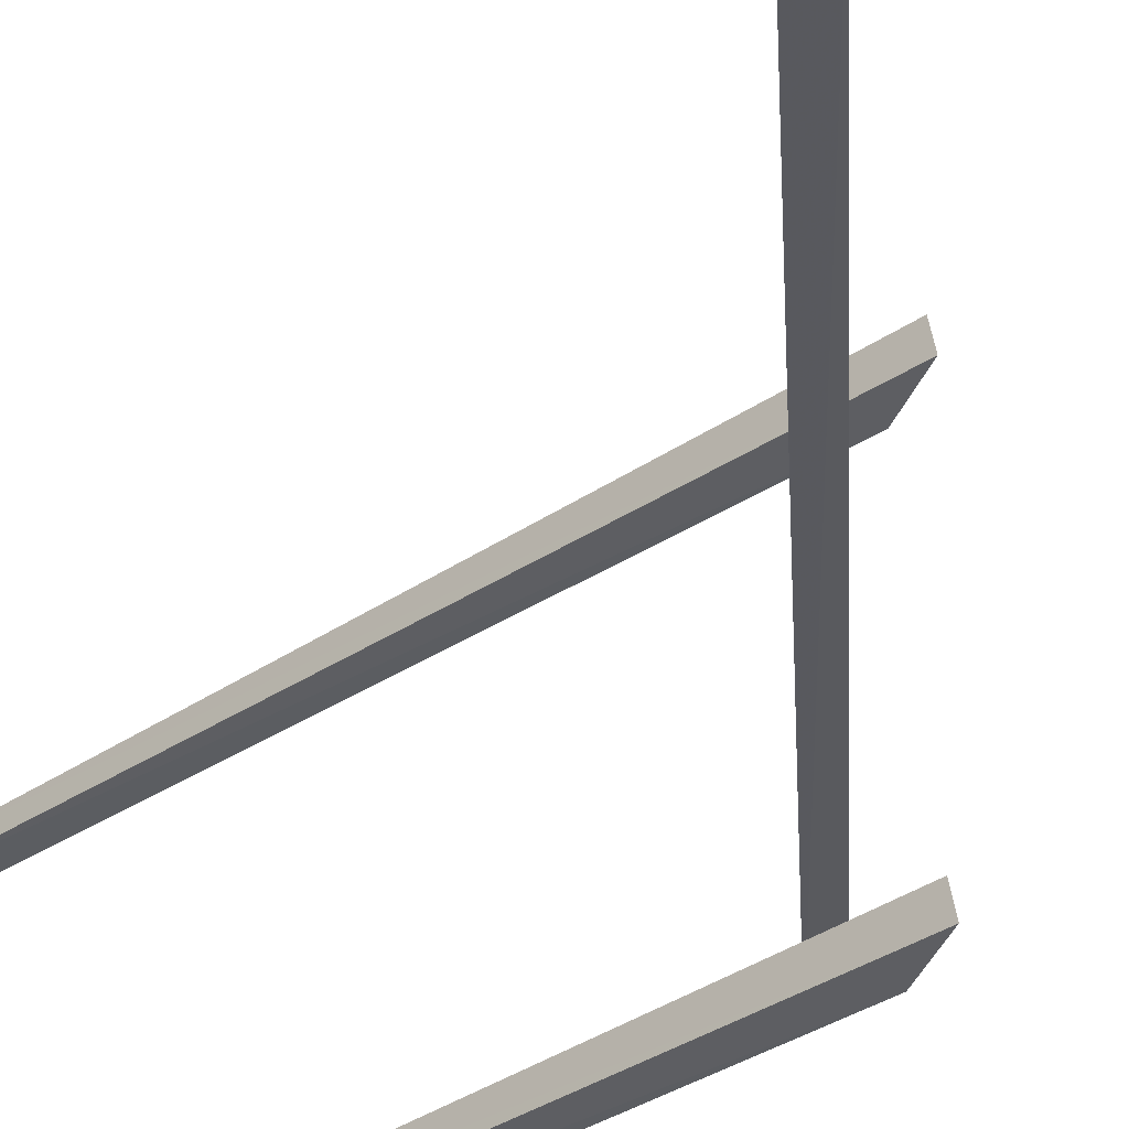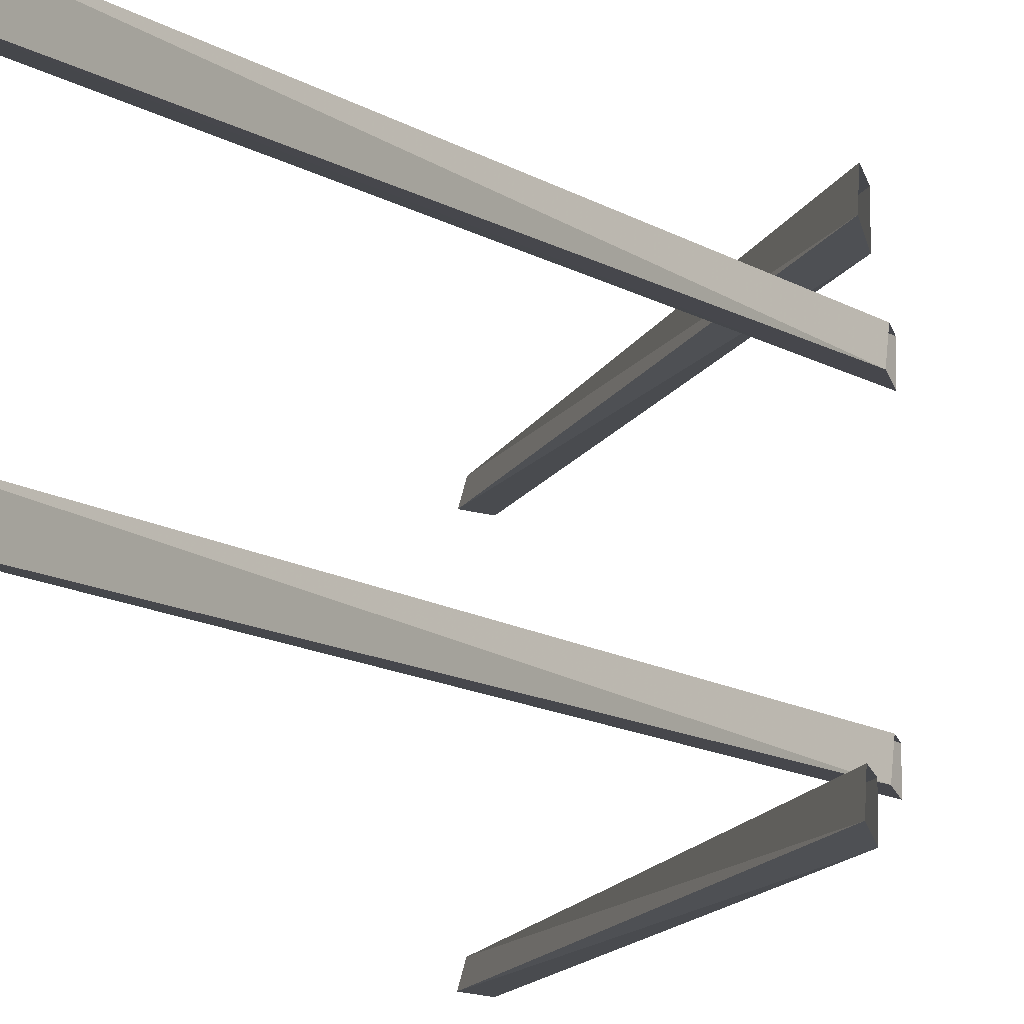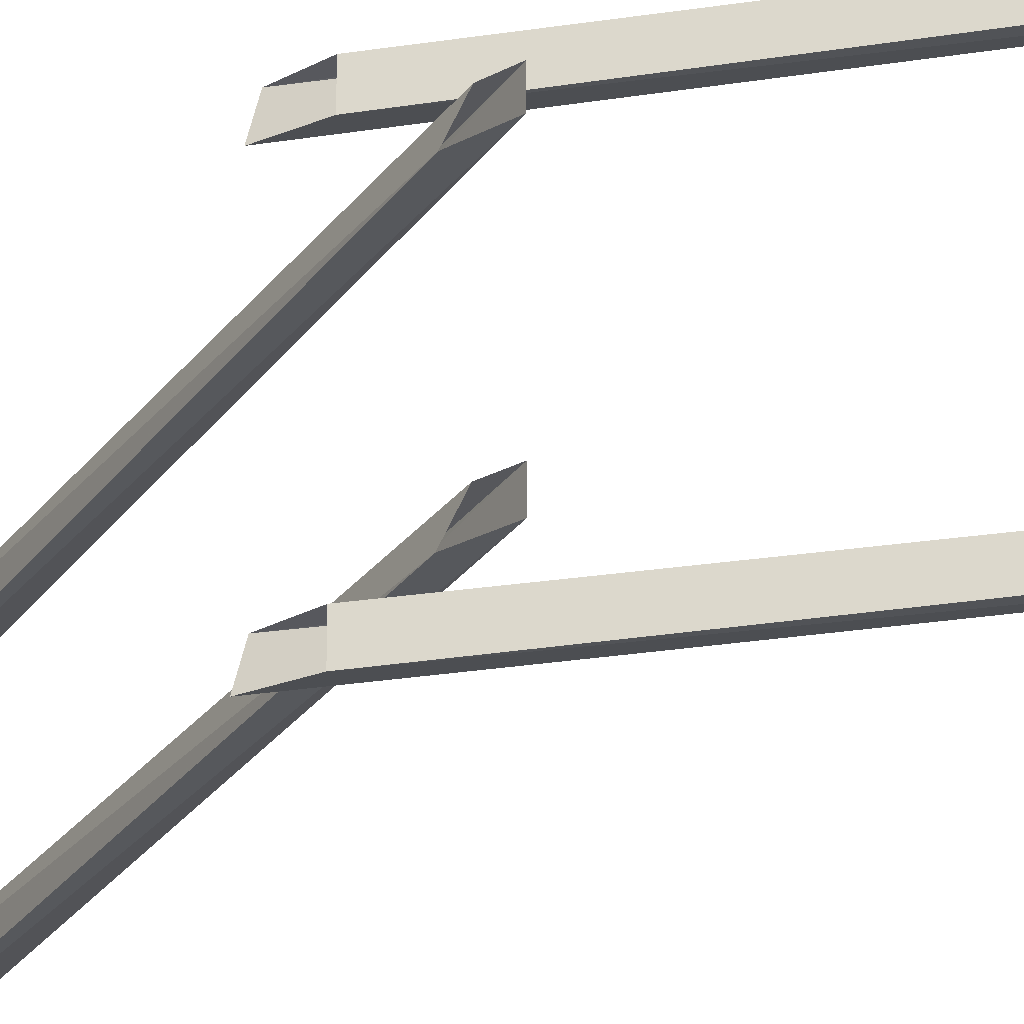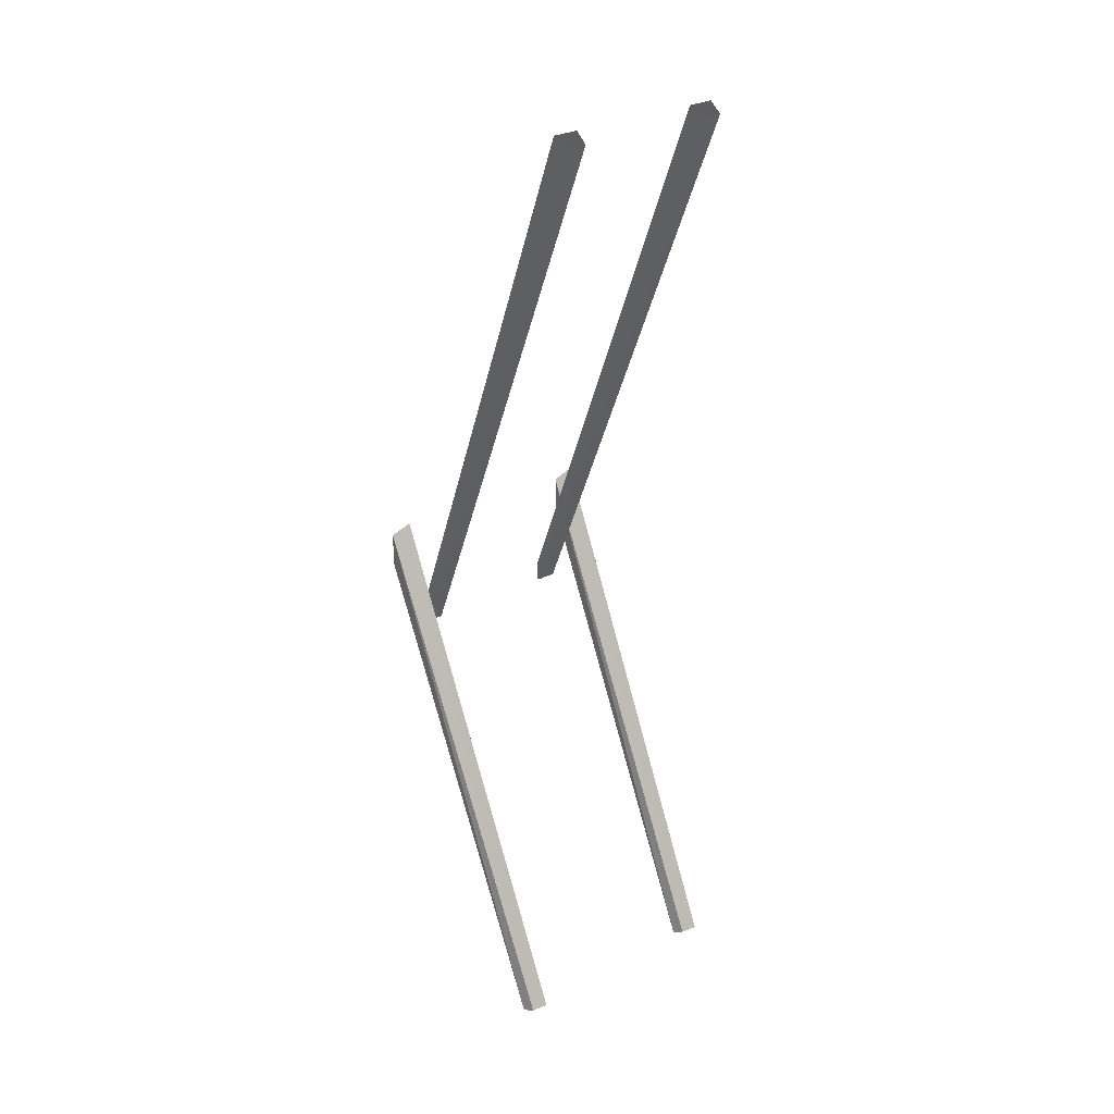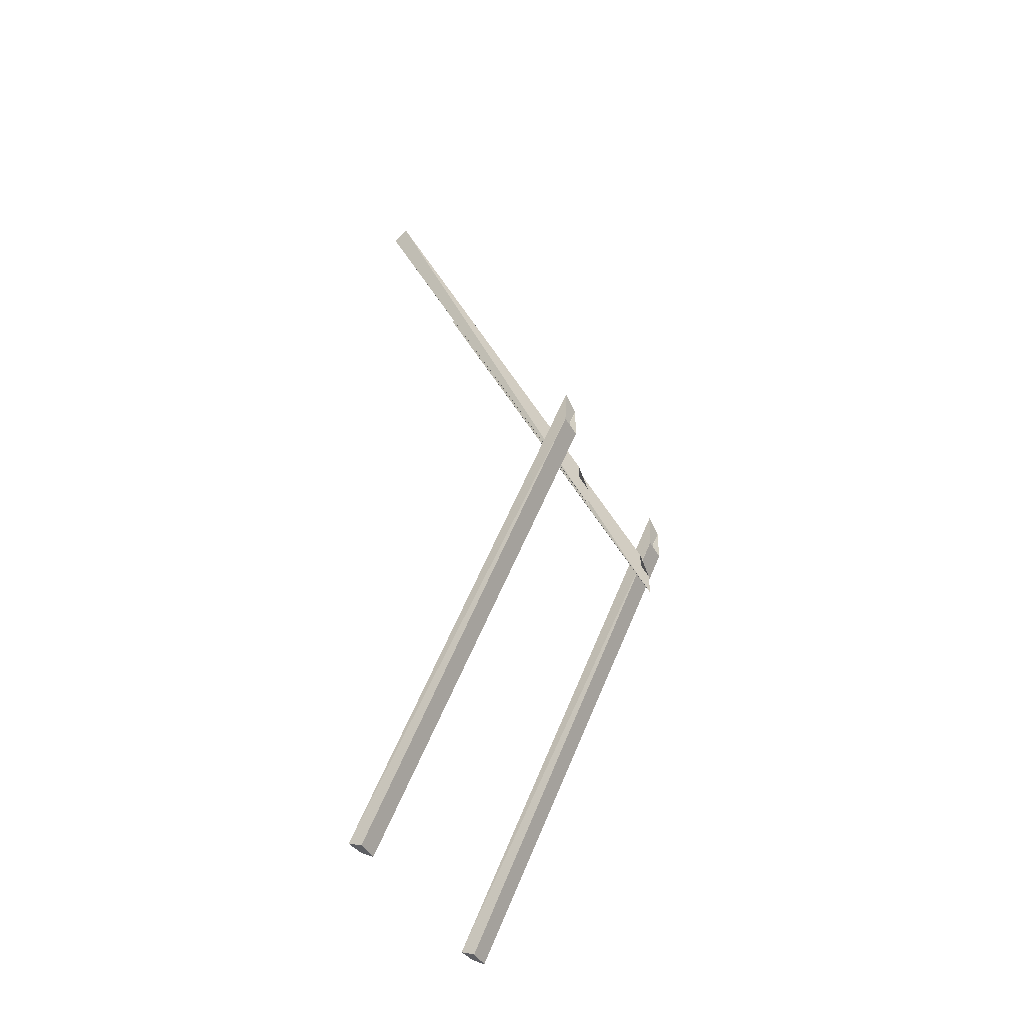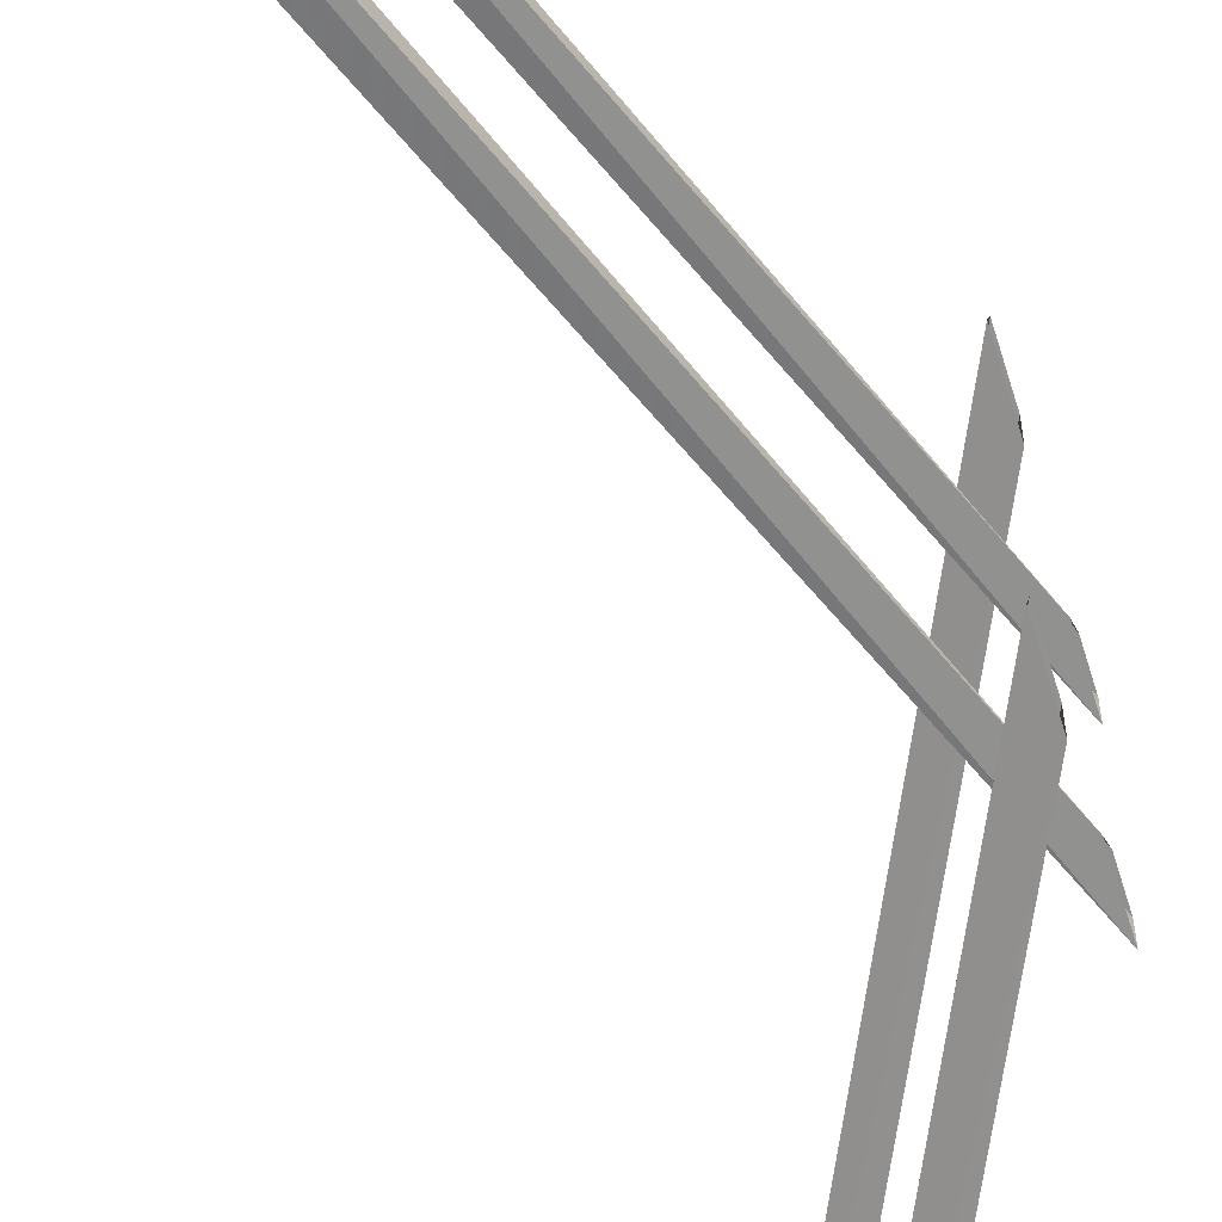
<metadata>
{"format":"obj","ext":"obj","renderer":"f3d","projection":"perspective","resolution":1024,"background":"white","views":[{"elev":-31.3,"azim":159.3,"up":"+Z"},{"elev":-11.0,"azim":-170.2,"up":"+Z"},{"elev":-28.1,"azim":-51.1,"up":"+Z"},{"elev":29.0,"azim":52.5,"up":"+Y"},{"elev":-44.5,"azim":-152.3,"up":"+Y"},{"elev":-65.9,"azim":-163.1,"up":"+Z"}]}
</metadata>
<code>
v 0.3906 -3.977 -0.5
v 0.4531 -3.945 -0.4922
v 0.4375 -3.953 -0.4297
v 0.3906 -3.977 -0.4141
v -0.5 -2.086 -0.3984
v -0.5 -2.086 -0.5
v -0.5 -1.914 -0.4844
v -0.5 -1.945 -0.3984
v 0.5312 -0.02344 -0.2812
v 0.4609 0 -0.2812
v -0.5 -2.336 -0.2969
v -0.5 -2.43 -0.2969
v 0.5312 -0.03125 -0.3672
v -0.5 -2.43 -0.3828
v 0.4609 0 -0.3828
v -0.5 -2.273 -0.3828
v 0.5312 -0.02344 0.3438
v 0.4609 0 0.3438
v -0.5 -2.336 0.3281
v -0.5 -2.43 0.3281
v 0.5312 -0.03125 0.2578
v -0.5 -2.43 0.2422
v 0.4609 0 0.2422
v -0.5 -2.273 0.2422
v 0.3906 -3.977 0.375
v 0.4531 -3.945 0.3828
v 0.4375 -3.953 0.4453
v 0.3906 -3.977 0.4609
v -0.5 -2.086 0.4766
v -0.5 -2.086 0.375
v -0.5 -1.914 0.3906
v -0.5 -1.945 0.4766
f 1 2 3
f 1 3 4
f 1 4 5
f 1 5 6
f 1 6 2
f 2 6 7
f 2 7 3
f 3 7 8
f 3 8 4
f 4 8 5
f 9 10 11
f 9 11 12
f 9 12 13
f 13 12 14
f 13 14 15
f 15 14 16
f 15 16 10
f 10 16 11
f 17 18 19
f 17 19 20
f 17 20 21
f 21 20 22
f 21 22 23
f 23 22 24
f 23 24 18
f 18 24 19
f 25 26 27
f 25 27 28
f 25 28 29
f 25 29 30
f 25 30 26
f 26 30 31
f 26 31 27
f 27 31 32
f 27 32 28
f 28 32 29

</code>
